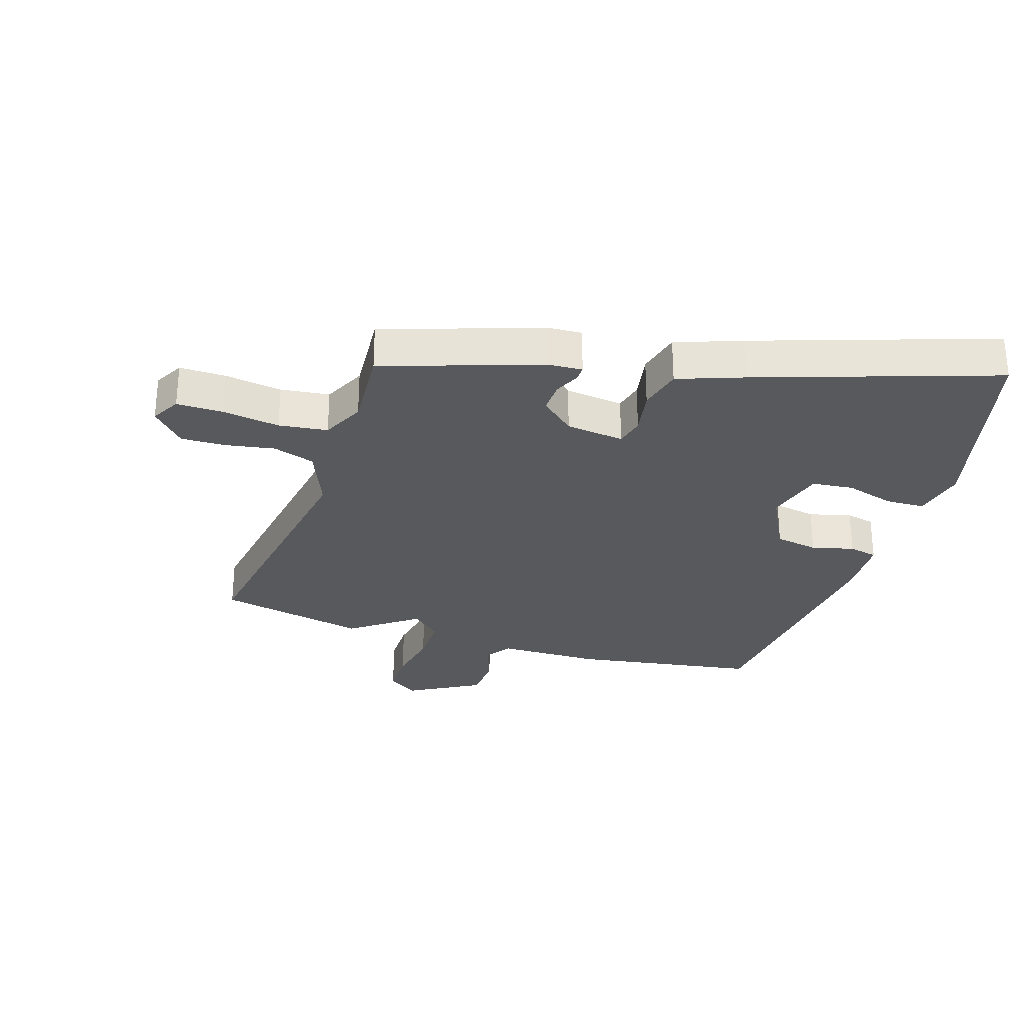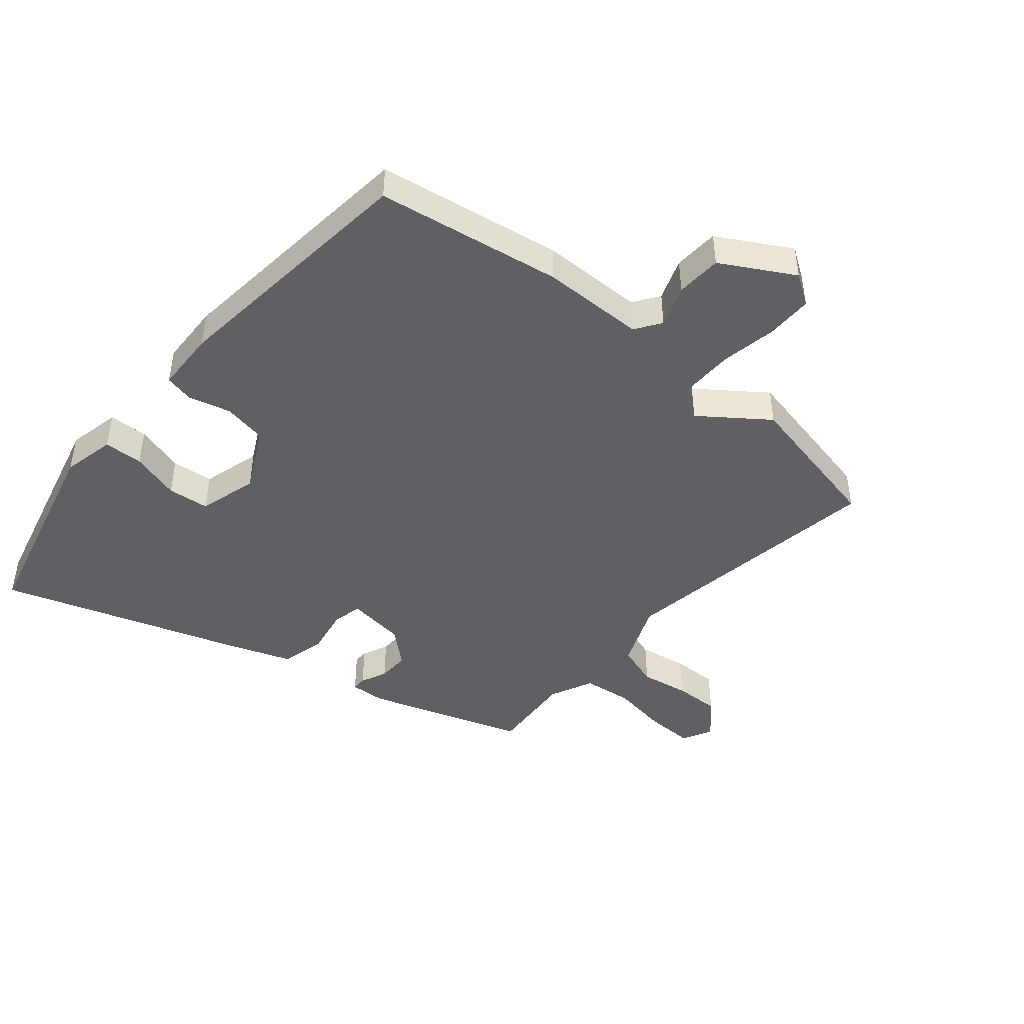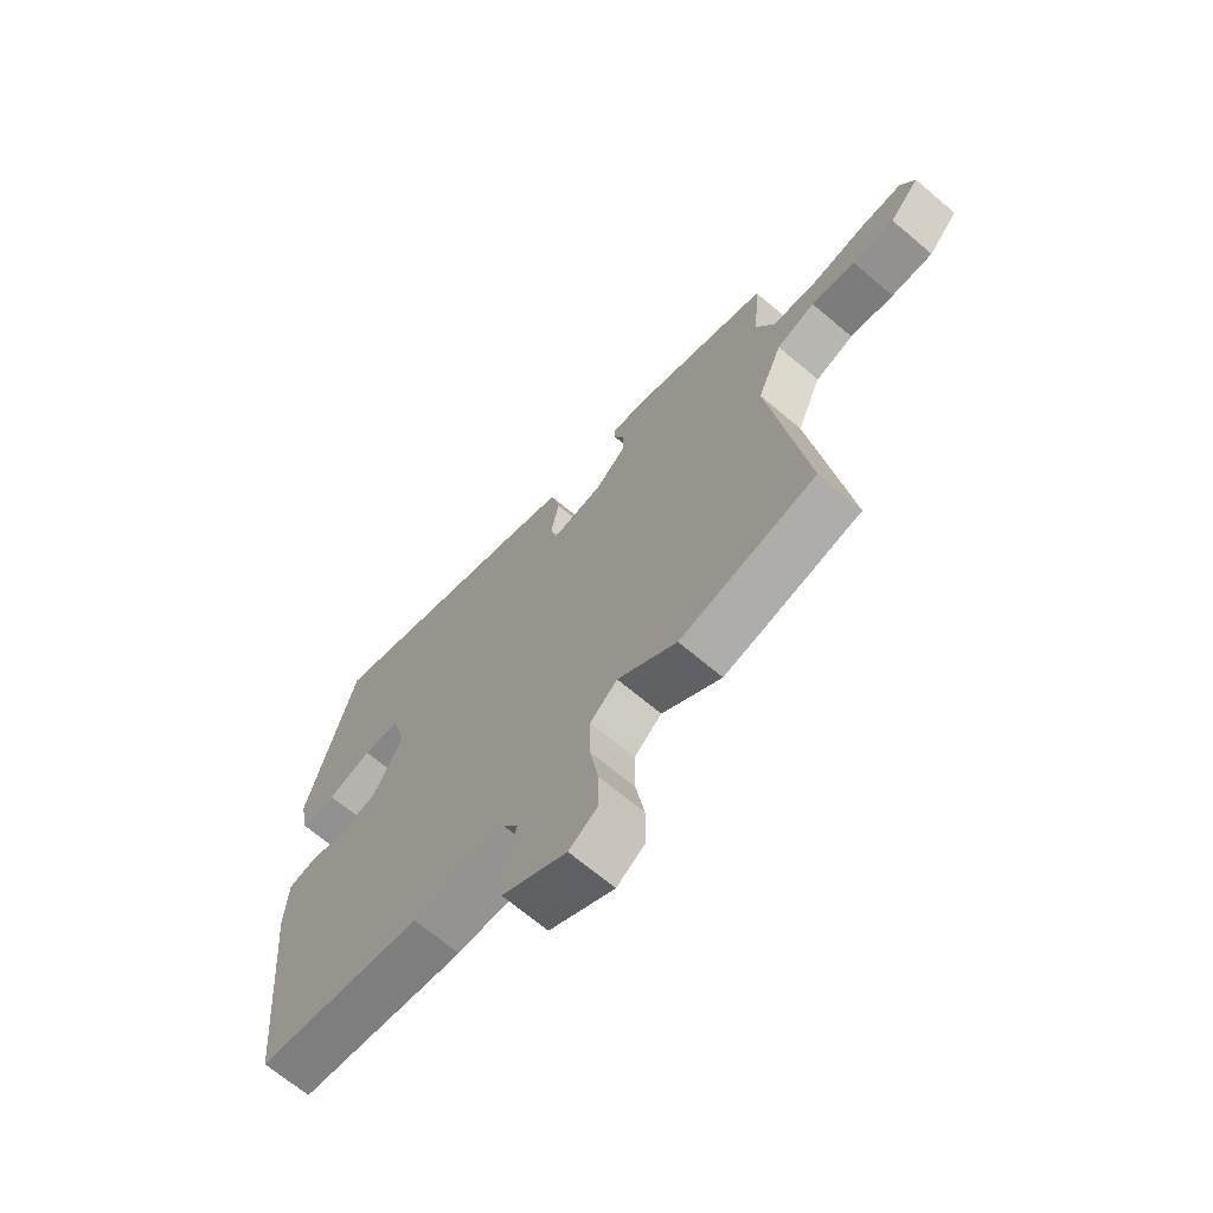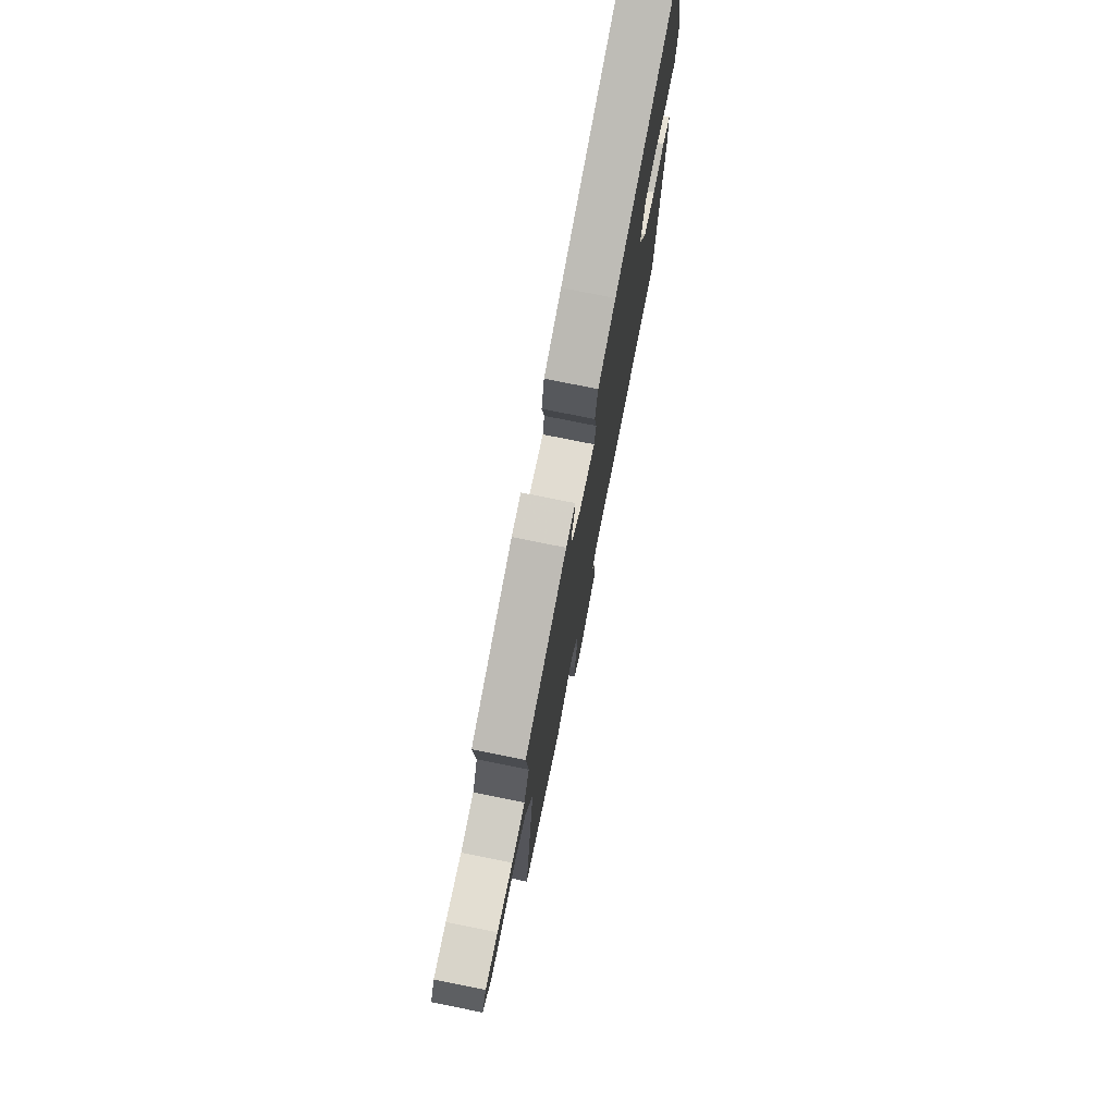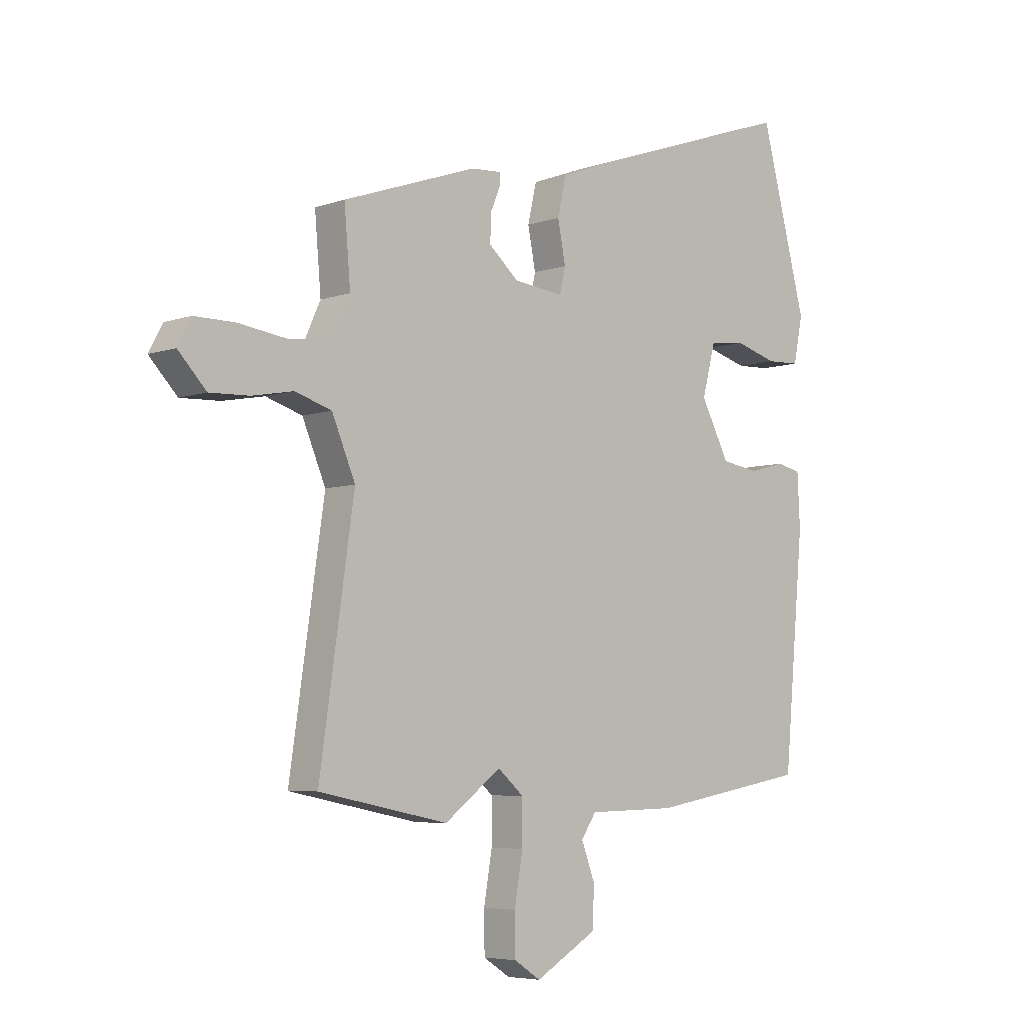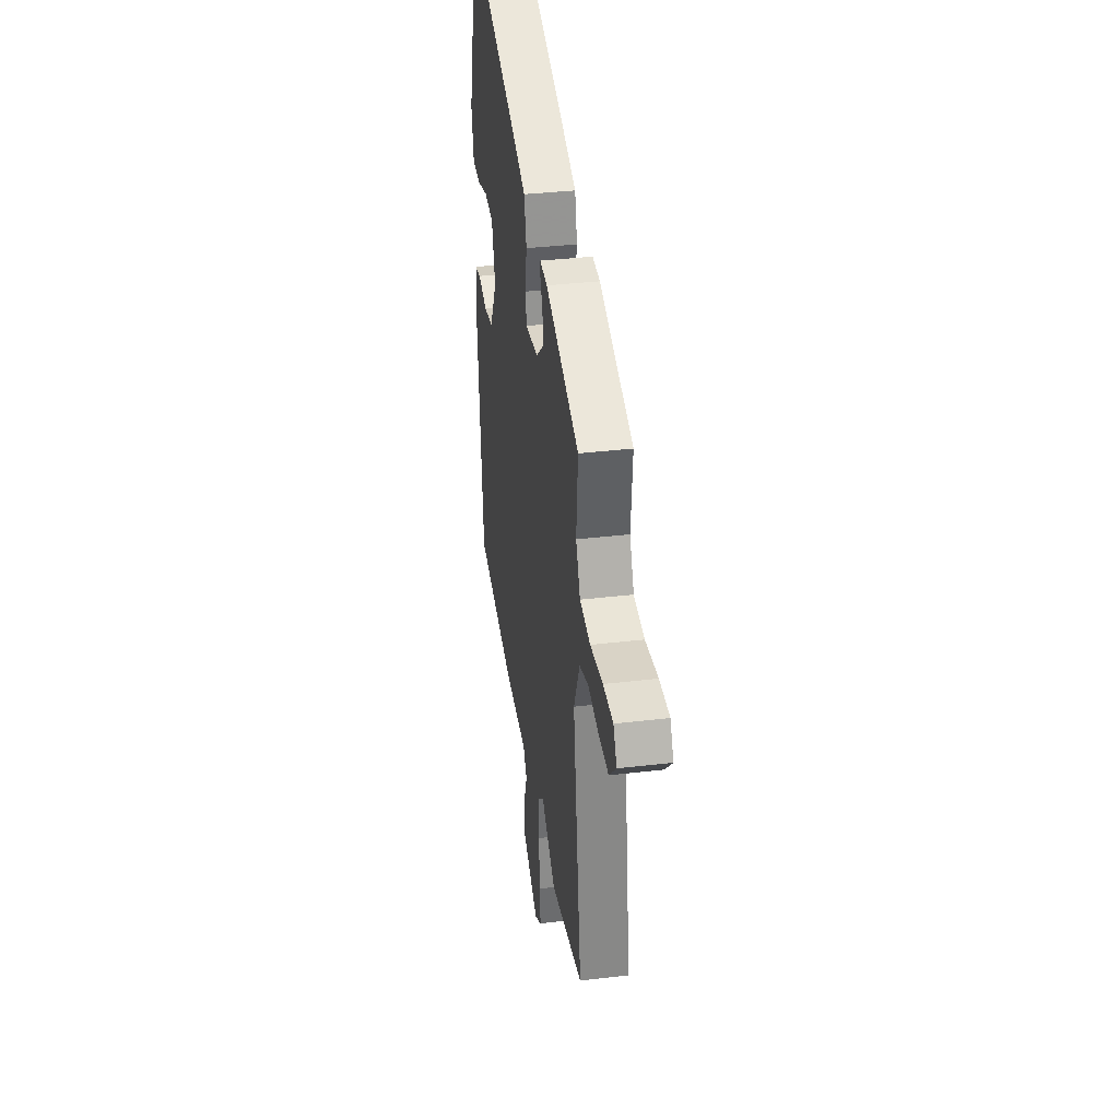
<metadata>
{"format":"obj","ext":"obj","renderer":"f3d","projection":"perspective","resolution":1024,"background":"white","views":[{"elev":-29.1,"azim":-18.4,"up":"+Y"},{"elev":-45.2,"azim":139.1,"up":"+Y"},{"elev":-68.0,"azim":-130.3,"up":"+Z"},{"elev":75.7,"azim":-78.6,"up":"+Z"},{"elev":-5.7,"azim":-43.4,"up":"+Z"},{"elev":36.2,"azim":-98.8,"up":"+Z"}]}
</metadata>
<code>
v 0.452 0.07 0.681
v 0.531 0.07 0.381
v 0.541 0.07 0.344
v 0.523 0.07 0.256
v 0.458 0.07 0.253
v 0.376 0.07 0.276
v 0.307 0.07 0.268
v 0.281 0.07 0.17
v 0.336 0.07 0.066
v 0.408 0.07 0.054
v 0.478 0.07 0.073
v 0.526 0.07 0.063
v 0.531 0.07 -0.039
v 0.491 0.07 -0.471
v 0.184 0.07 -0.524
v 0.013 0.07 -0.528
v -0.016 0.07 -0.571
v 0.01 0.07 -0.64
v 0.007 0.07 -0.716
v -0.112 0.07 -0.785
v -0.163 0.07 -0.752
v -0.164 0.07 -0.675
v -0.148 0.07 -0.582
v -0.148 0.07 -0.5
v -0.198 0.07 -0.457
v -0.307 0.07 -0.539
v -0.556 0.07 -0.489
v -0.49 0.07 -0.038
v -0.535 0.07 0.068
v -0.605 0.07 0.09
v -0.685 0.07 0.075
v -0.761 0.07 0.072
v -0.815 0.07 0.129
v -0.789 0.07 0.178
v -0.712 0.07 0.178
v -0.616 0.07 0.165
v -0.535 0.07 0.176
v -0.502 0.07 0.248
v -0.514 0.07 0.388
v -0.255 0.07 0.479
v -0.197 0.07 0.483
v -0.197 0.07 0.459
v -0.216 0.07 0.415
v -0.217 0.07 0.363
v -0.16 0.07 0.314
v -0.063 0.07 0.303
v -0.052 0.07 0.352
v -0.067 0.07 0.429
v -0.05 0.07 0.503
v 0.059 0.07 0.544
v 0.452 0 0.681
v 0.531 0 0.381
v 0.541 0 0.344
v 0.523 0 0.256
v 0.458 0 0.253
v 0.376 0 0.276
v 0.307 0 0.268
v 0.281 0 0.17
v 0.336 0 0.066
v 0.408 0 0.054
v 0.478 0 0.073
v 0.526 0 0.063
v 0.531 0 -0.039
v 0.491 0 -0.471
v 0.184 0 -0.524
v 0.013 0 -0.528
v -0.016 0 -0.571
v 0.01 0 -0.64
v 0.007 0 -0.716
v -0.112 0 -0.785
v -0.163 0 -0.752
v -0.164 0 -0.675
v -0.148 0 -0.582
v -0.148 0 -0.5
v -0.198 0 -0.457
v -0.307 0 -0.539
v -0.556 0 -0.489
v -0.49 0 -0.038
v -0.535 0 0.068
v -0.605 0 0.09
v -0.685 0 0.075
v -0.761 0 0.072
v -0.815 0 0.129
v -0.789 0 0.178
v -0.712 0 0.178
v -0.616 0 0.165
v -0.535 0 0.176
v -0.502 0 0.248
v -0.514 0 0.388
v -0.255 0 0.479
v -0.197 0 0.483
v -0.197 0 0.459
v -0.216 0 0.415
v -0.217 0 0.363
v -0.16 0 0.314
v -0.063 0 0.303
v -0.052 0 0.352
v -0.067 0 0.429
v -0.05 0 0.503
v 0.059 0 0.544
f 50 1 2
f 49 50 2
f 48 49 2
f 47 48 2
f 46 47 2 3
f 41 42 43
f 40 41 43
f 39 40 43
f 38 39 43
f 37 38 43 44
f 34 35 36
f 33 34 36
f 32 33 36
f 31 32 36
f 30 31 36
f 29 30 36 37
f 37 44 45
f 29 37 45
f 28 29 45
f 28 45 46
f 27 28 46
f 26 27 46
f 25 26 46
f 21 22 23
f 20 21 23
f 19 20 23
f 18 19 23
f 17 18 23
f 16 17 23 24
f 16 24 25
f 15 16 25
f 14 15 25
f 13 14 25
f 12 13 25
f 11 12 25
f 10 11 25
f 3 4 5 6
f 3 6 7
f 46 3 7
f 25 46 7 8
f 9 10 25
f 8 9 25
f 52 51 100
f 52 100 99
f 52 99 98
f 52 98 97
f 53 52 97 96
f 93 92 91
f 93 91 90
f 93 90 89
f 93 89 88
f 94 93 88 87
f 86 85 84
f 86 84 83
f 86 83 82
f 86 82 81
f 86 81 80
f 87 86 80 79
f 95 94 87
f 95 87 79
f 95 79 78
f 96 95 78
f 96 78 77
f 96 77 76
f 96 76 75
f 73 72 71
f 73 71 70
f 73 70 69
f 73 69 68
f 73 68 67
f 74 73 67 66
f 75 74 66
f 75 66 65
f 75 65 64
f 75 64 63
f 75 63 62
f 75 62 61
f 75 61 60
f 56 55 54 53
f 57 56 53
f 57 53 96
f 58 57 96 75
f 75 60 59
f 75 59 58
f 1 51 52 2
f 2 52 53 3
f 3 53 54 4
f 4 54 55 5
f 5 55 56 6
f 6 56 57 7
f 7 57 58 8
f 8 58 59 9
f 9 59 60 10
f 10 60 61 11
f 11 61 62 12
f 12 62 63 13
f 13 63 64 14
f 14 64 65 15
f 15 65 66 16
f 16 66 67 17
f 17 67 68 18
f 18 68 69 19
f 19 69 70 20
f 20 70 71 21
f 21 71 72 22
f 22 72 73 23
f 23 73 74 24
f 24 74 75 25
f 25 75 76 26
f 26 76 77 27
f 27 77 78 28
f 28 78 79 29
f 29 79 80 30
f 30 80 81 31
f 31 81 82 32
f 32 82 83 33
f 33 83 84 34
f 34 84 85 35
f 35 85 86 36
f 36 86 87 37
f 37 87 88 38
f 38 88 89 39
f 39 89 90 40
f 40 90 91 41
f 41 91 92 42
f 42 92 93 43
f 43 93 94 44
f 44 94 95 45
f 45 95 96 46
f 46 96 97 47
f 47 97 98 48
f 48 98 99 49
f 49 99 100 50
f 50 100 51 1

</code>
